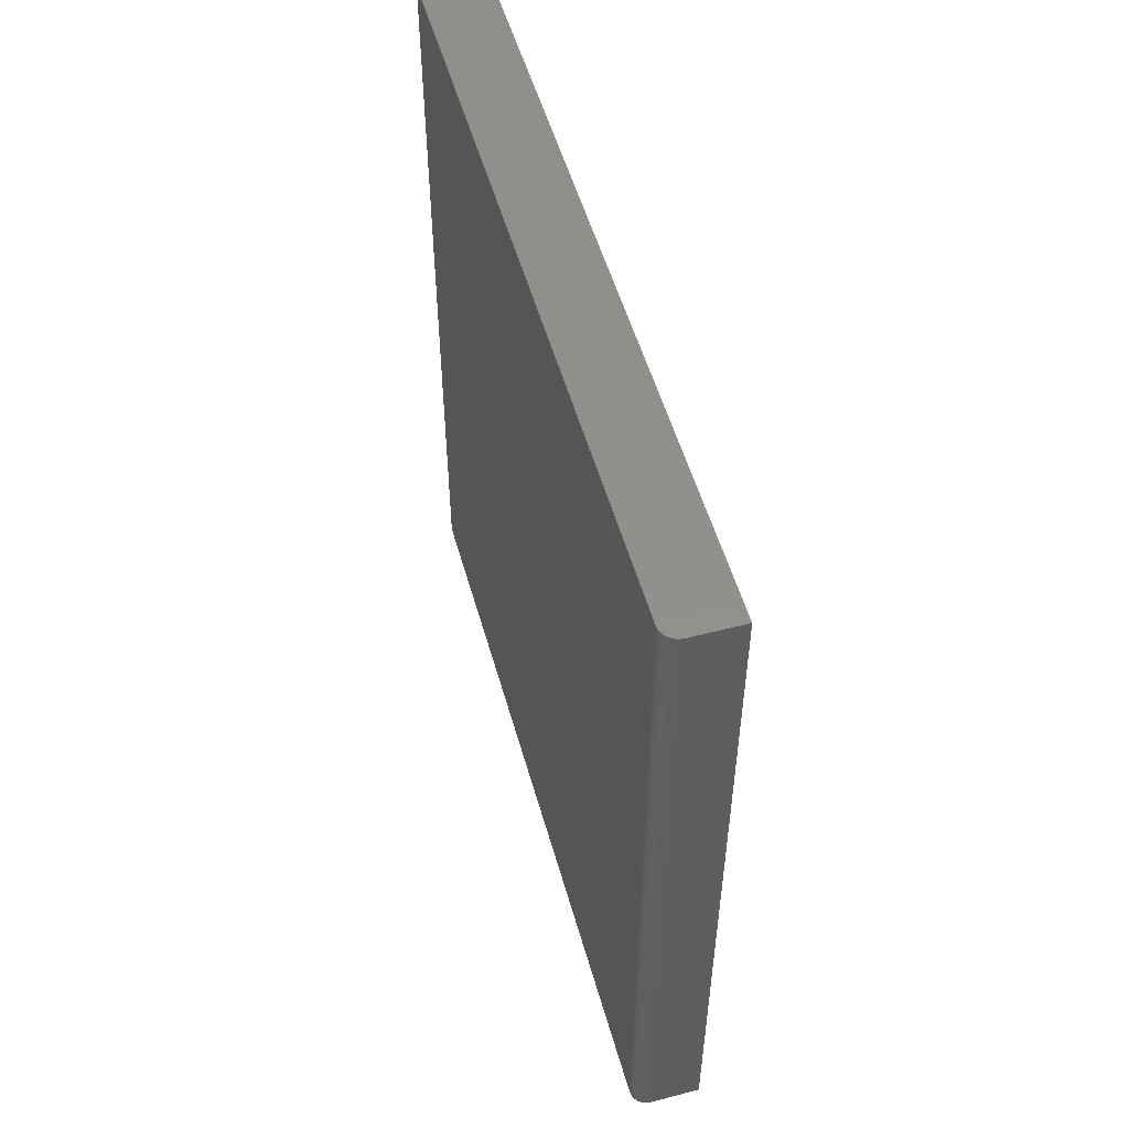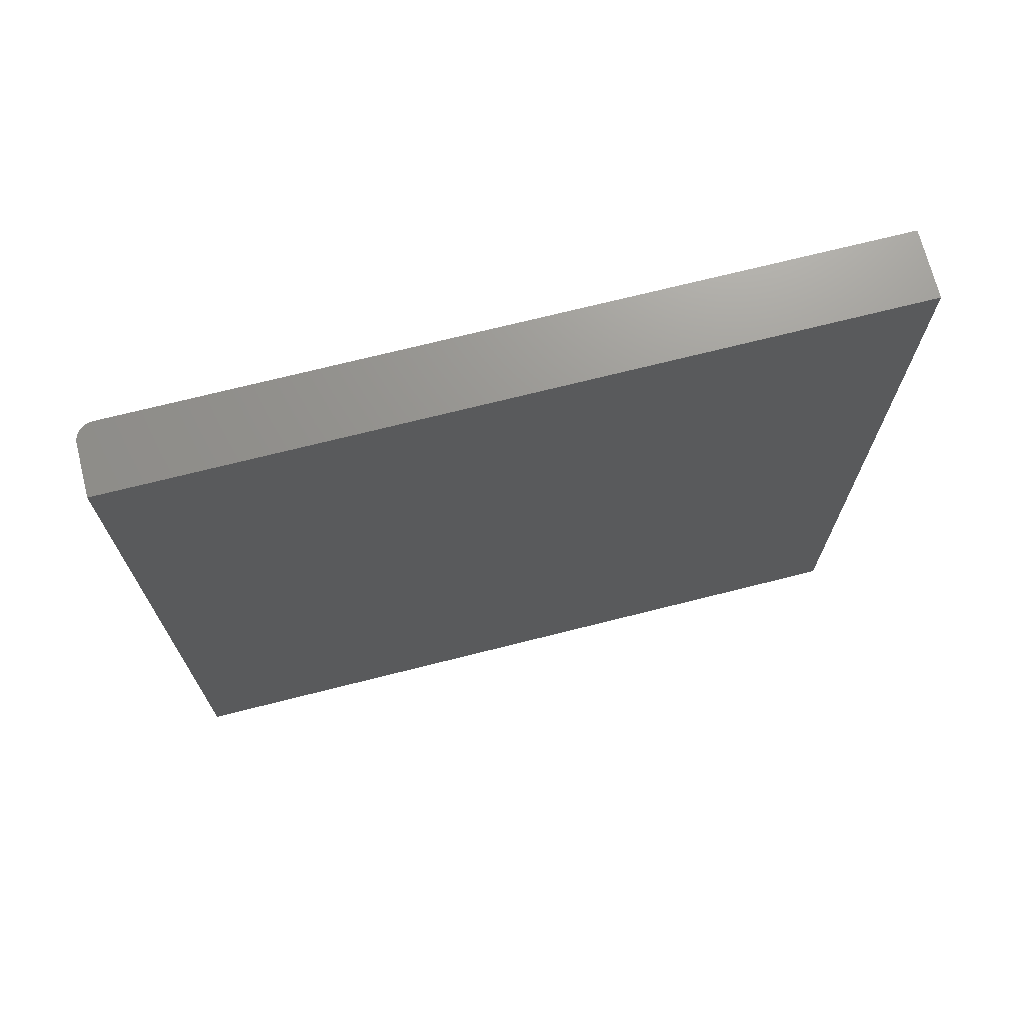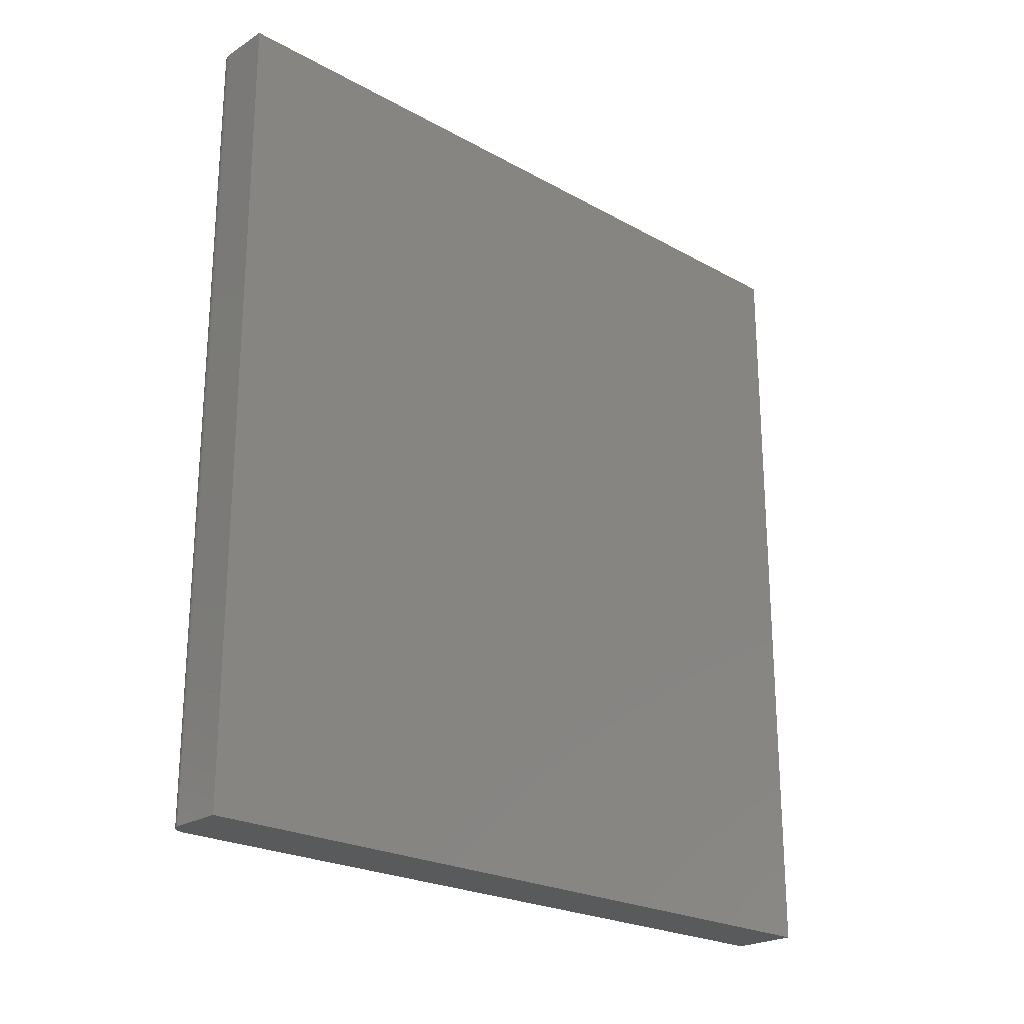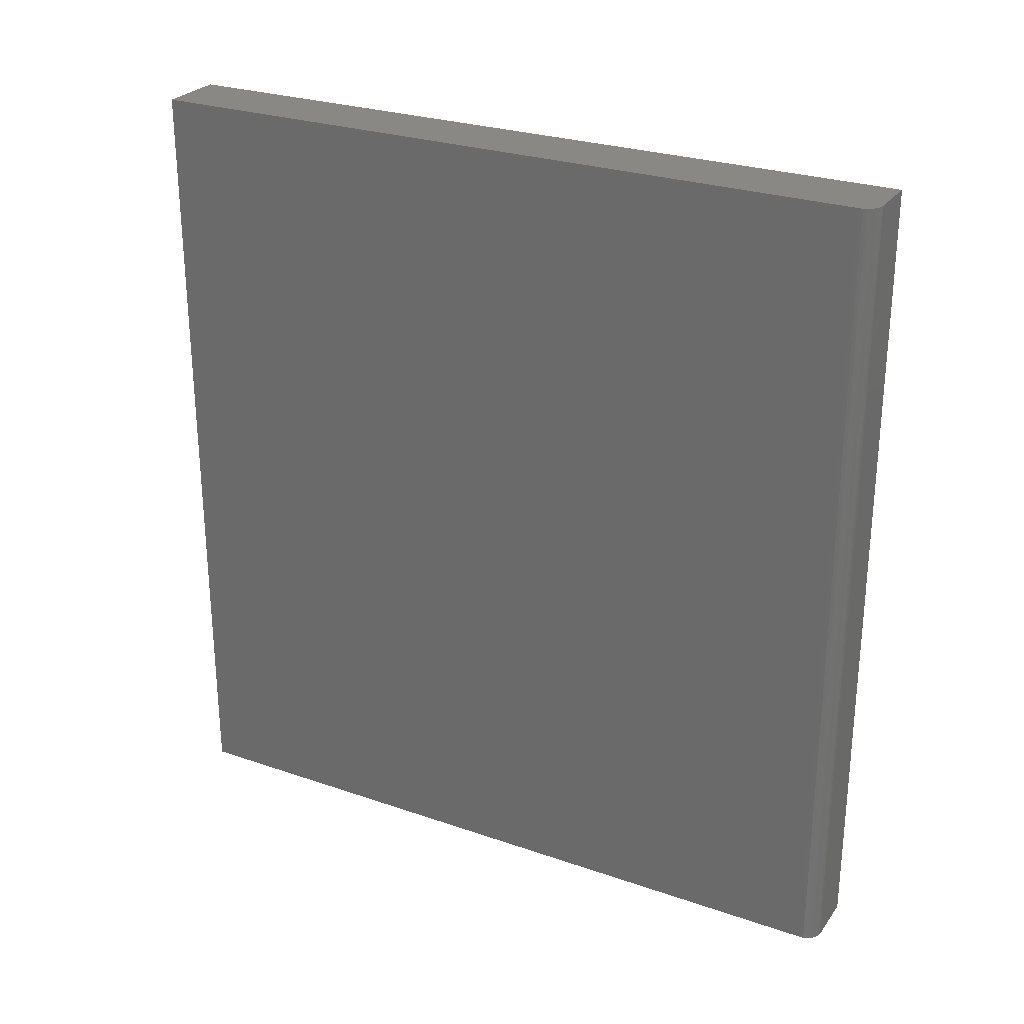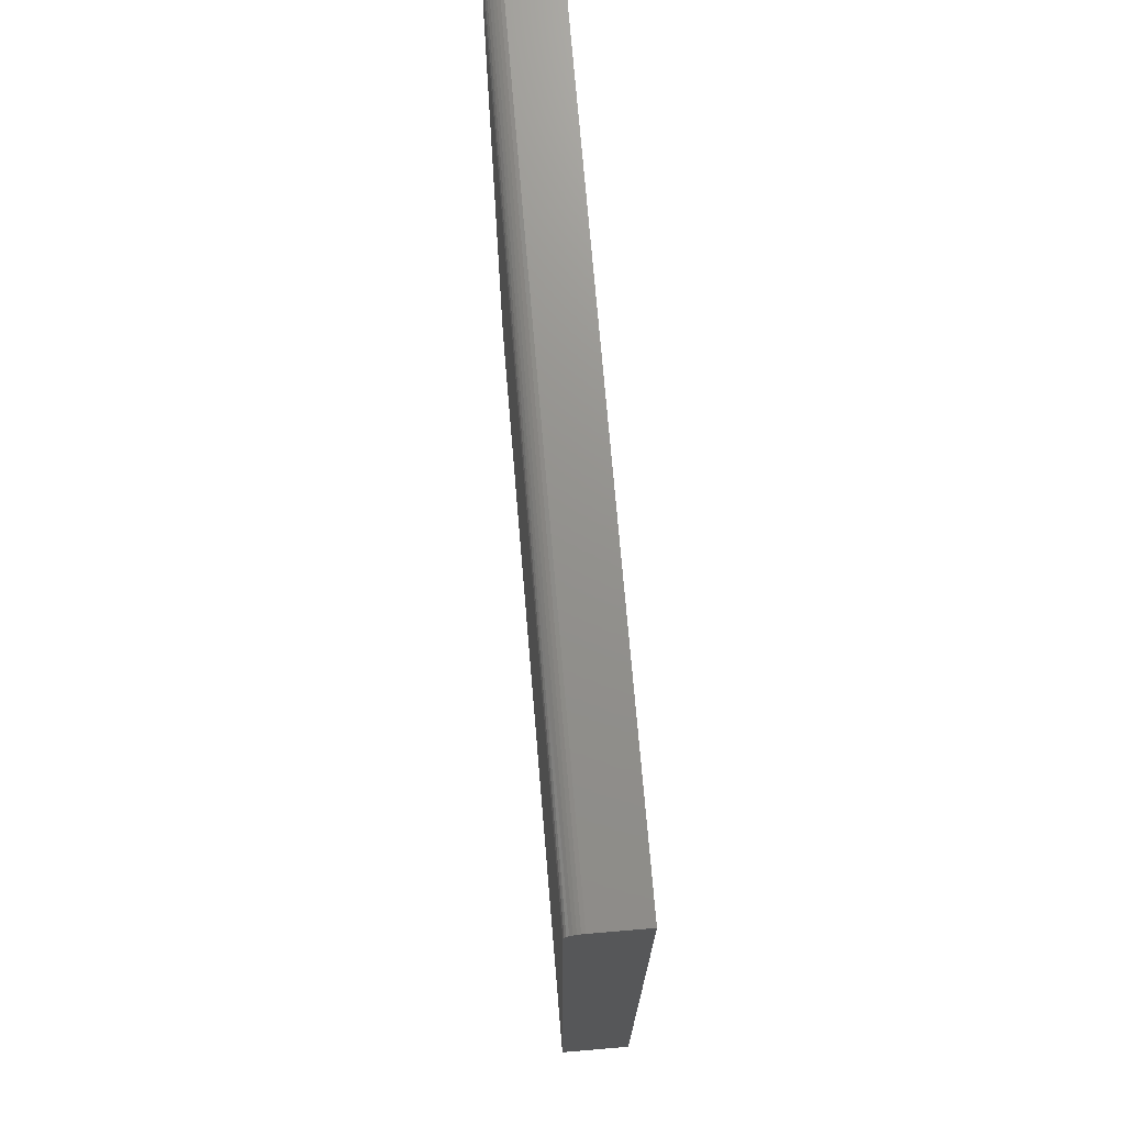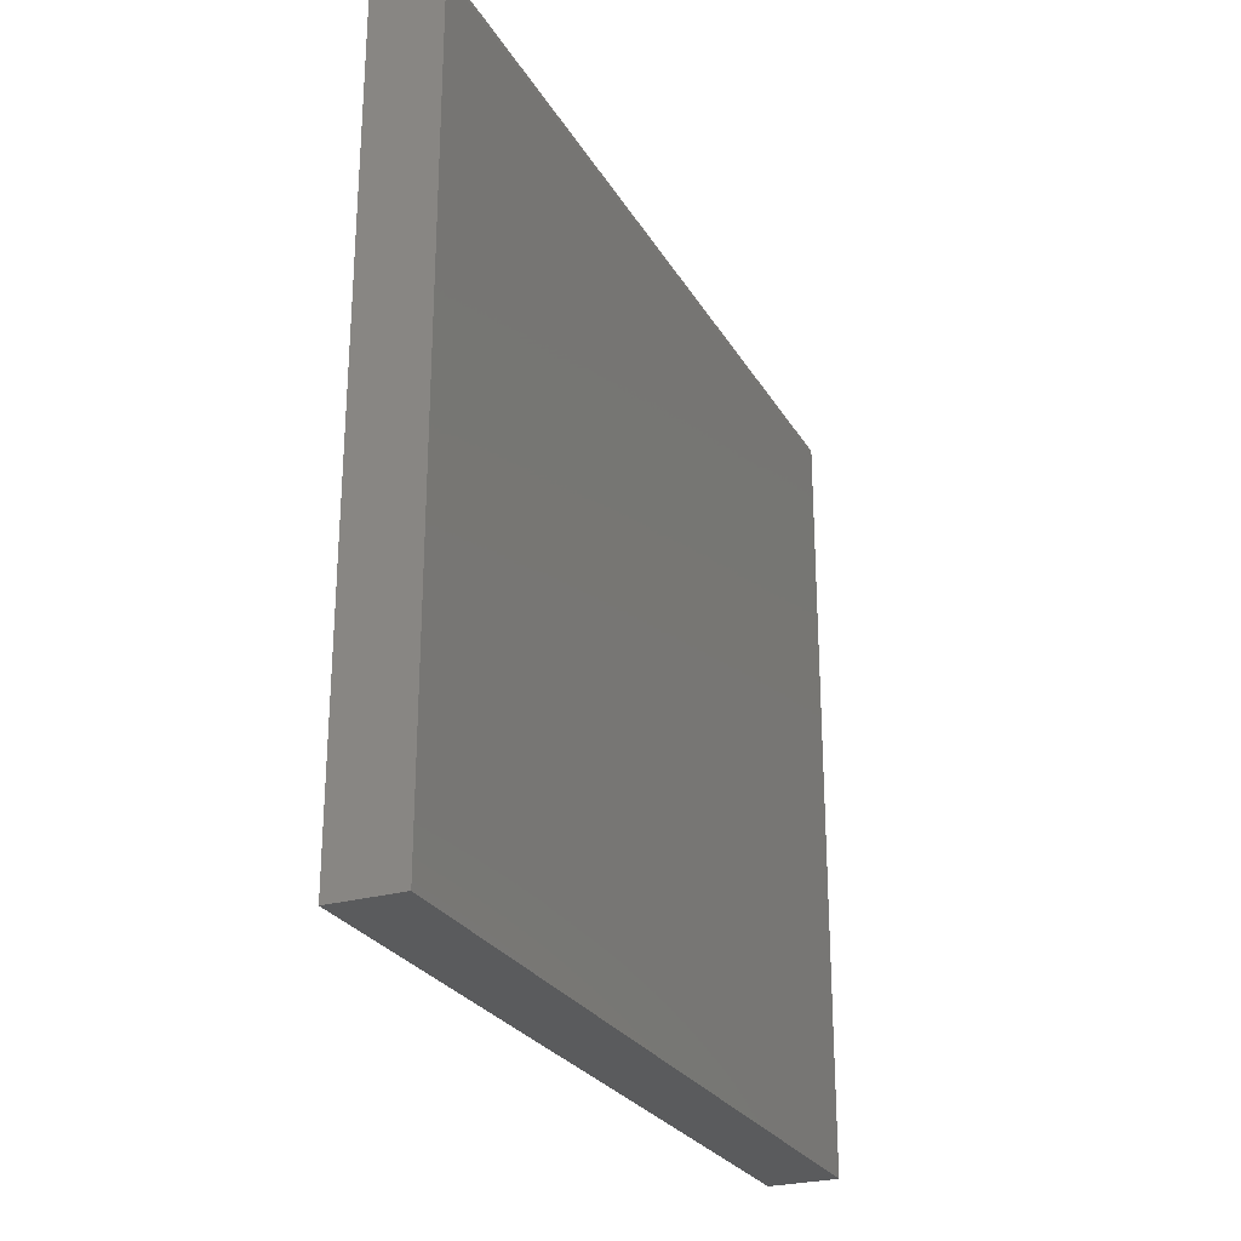
<metadata>
{"format":"stl","ext":"stl","renderer":"f3d","projection":"perspective","resolution":1024,"background":"white","views":[{"elev":52.8,"azim":164.4,"up":"+Z"},{"elev":70.9,"azim":-104.2,"up":"+Z"},{"elev":-23.1,"azim":-133.3,"up":"+Z"},{"elev":26.9,"azim":118.2,"up":"+Z"},{"elev":72.0,"azim":175.2,"up":"+Y"},{"elev":-26.4,"azim":24.1,"up":"+Y"}]}
</metadata>
<code>
# stl→obj: 24 verts, 44 faces
v 0 0 0
v 4.592e-17 0 0.75
v 0.04753 0 -2.911e-18
v 0.04753 0 0.75
v 4.592e-17 -0.7109 0.75
v 0.06316 -0.7109 0.75
v 0.06316 -0.01562 0.75
v 0.06286 -0.01258 0.75
v 0.06197 -0.009646 0.75
v 0.05058 -0.0003002 0.75
v 0.06052 -0.006944 0.75
v 0.05858 -0.004576 0.75
v 0.05621 -0.002633 0.75
v 0.05351 -0.001189 0.75
v 0.06316 -0.7109 -3.867e-18
v 0.06316 -0.01562 -3.867e-18
v 0.05058 -0.0003002 -3.097e-18
v 0.05351 -0.001189 -3.277e-18
v 0.06197 -0.009646 -3.794e-18
v 0.06286 -0.01258 -3.849e-18
v 0 -0.7109 0
v 0.05621 -0.002633 -3.442e-18
v 0.05858 -0.004576 -3.587e-18
v 0.06052 -0.006944 -3.706e-18
f 1 2 3
f 3 2 4
f 5 6 7
f 7 8 9
f 10 4 9
f 10 9 11
f 10 11 12
f 10 12 13
f 10 13 14
f 4 2 9
f 9 2 5
f 9 5 7
f 15 16 6
f 6 16 7
f 3 17 18
f 16 19 20
f 21 1 19
f 21 19 16
f 21 16 15
f 1 3 18
f 1 18 22
f 1 22 23
f 1 23 24
f 1 24 19
f 3 4 17
f 17 4 10
f 17 10 18
f 18 10 14
f 18 14 22
f 22 14 13
f 22 13 23
f 23 13 12
f 23 12 24
f 24 12 11
f 24 11 19
f 19 11 9
f 19 9 20
f 20 9 8
f 20 8 16
f 16 8 7
f 21 15 5
f 5 15 6
f 5 2 21
f 21 2 1

</code>
